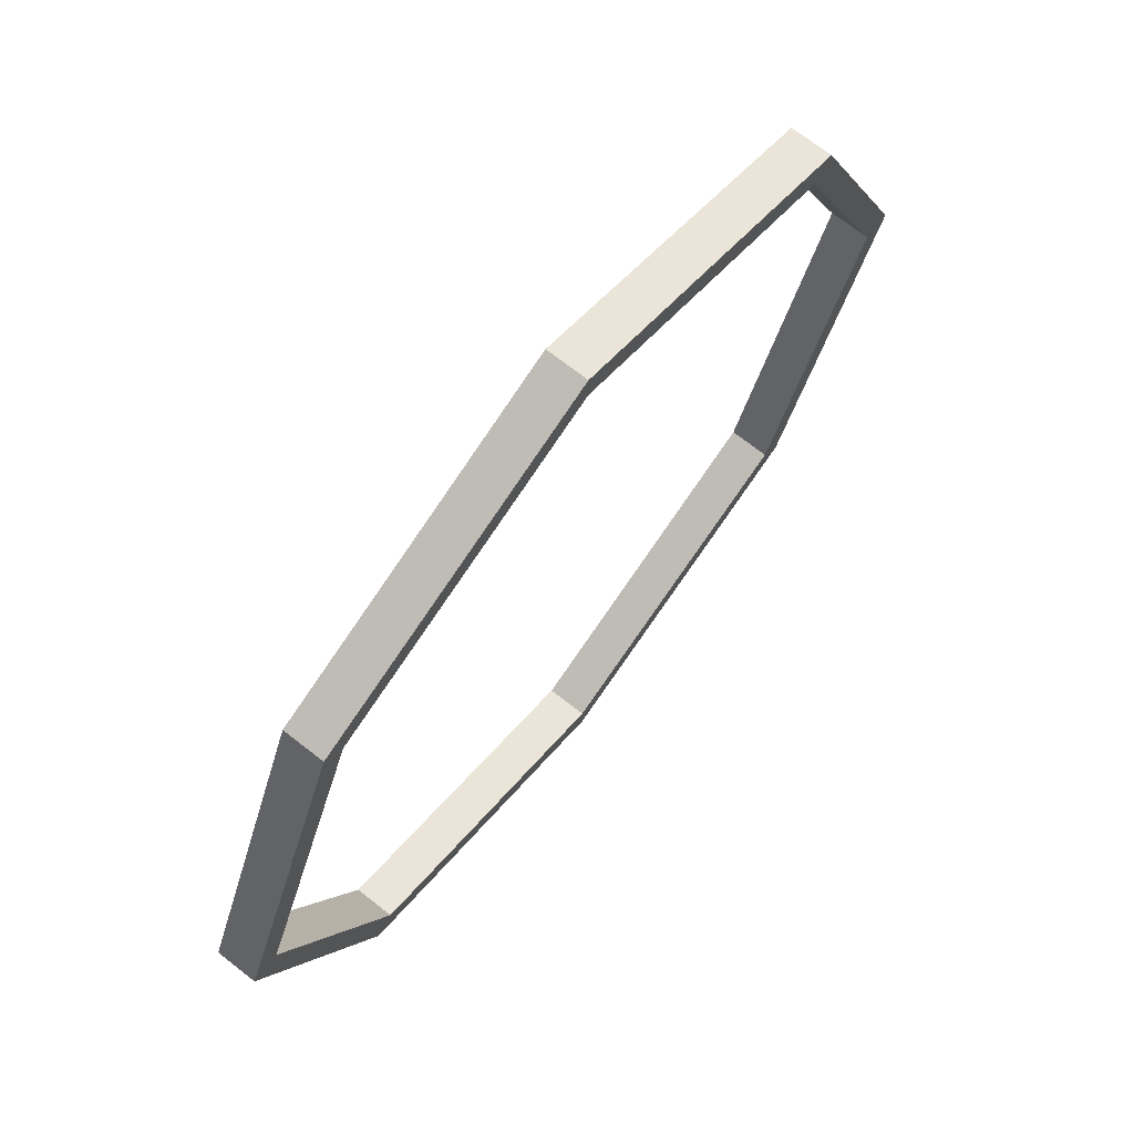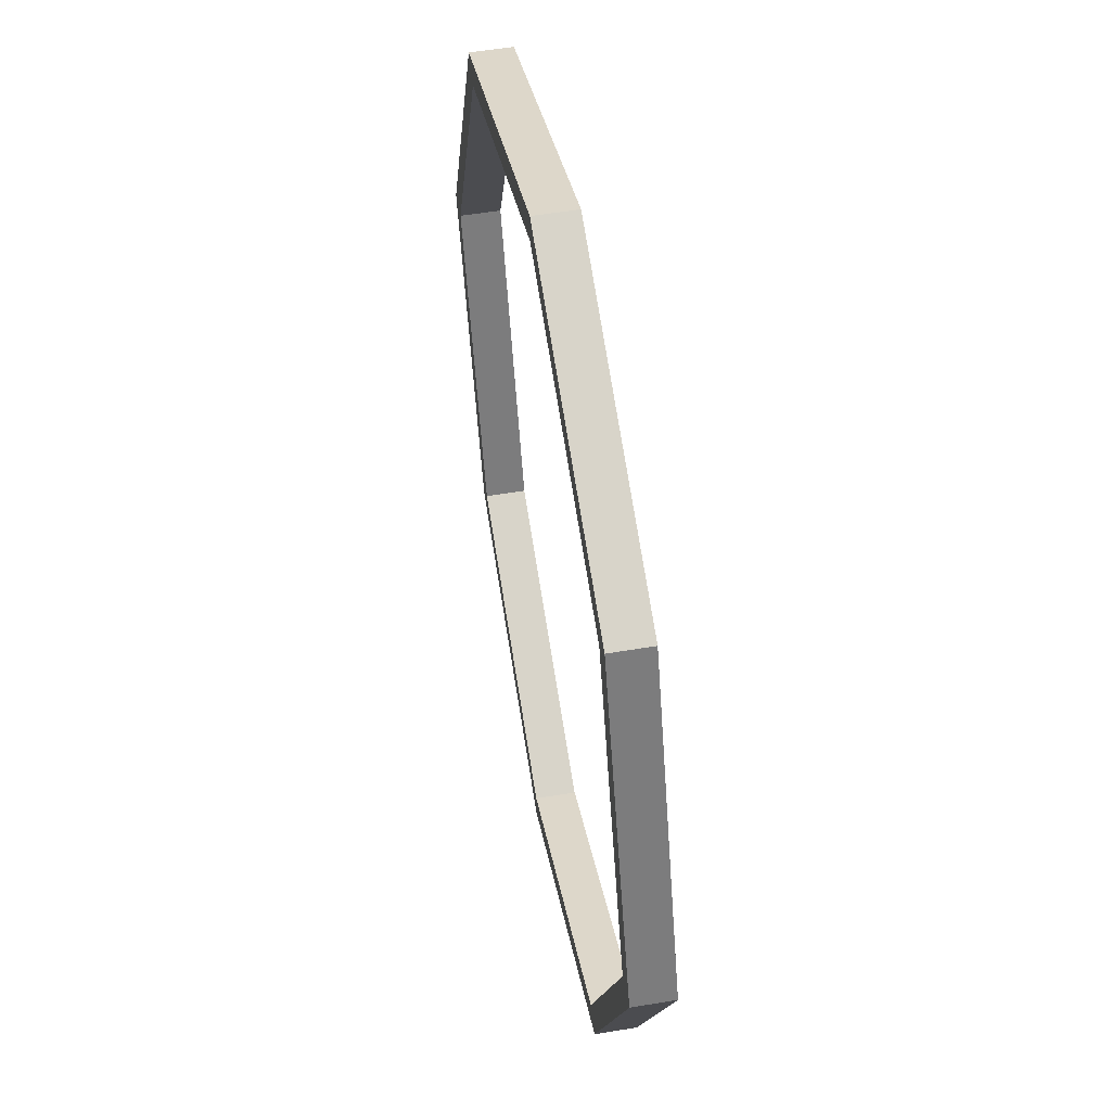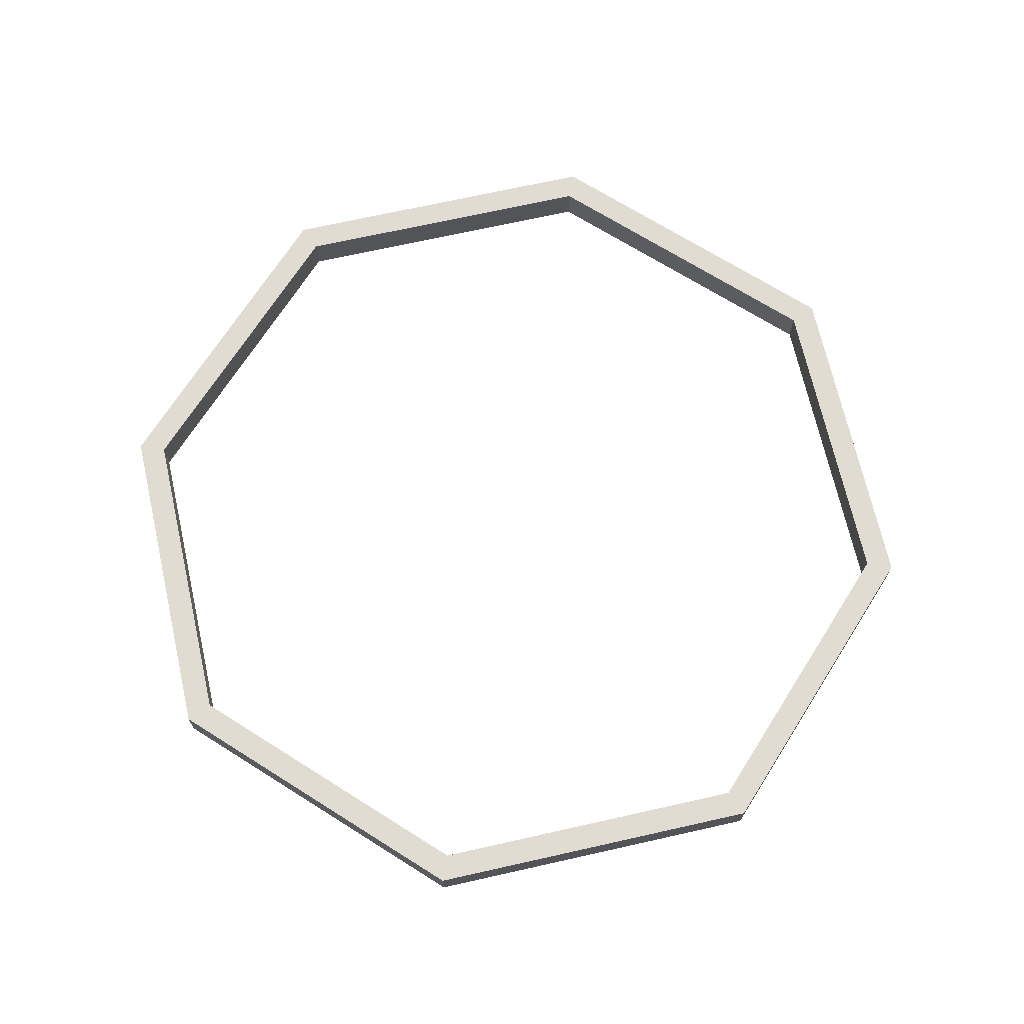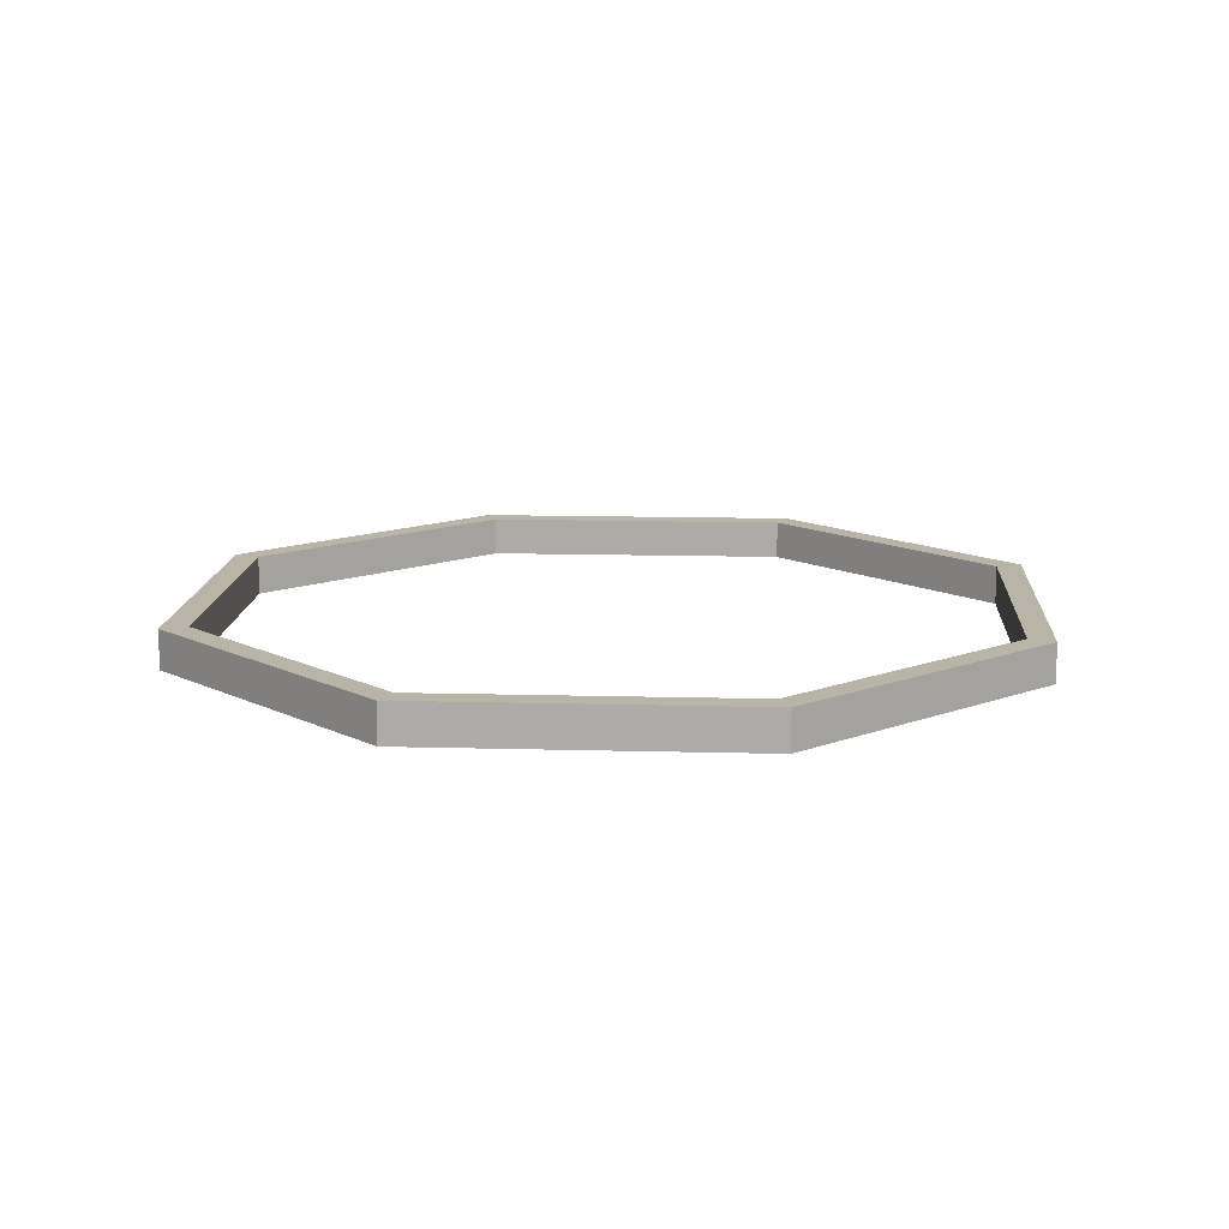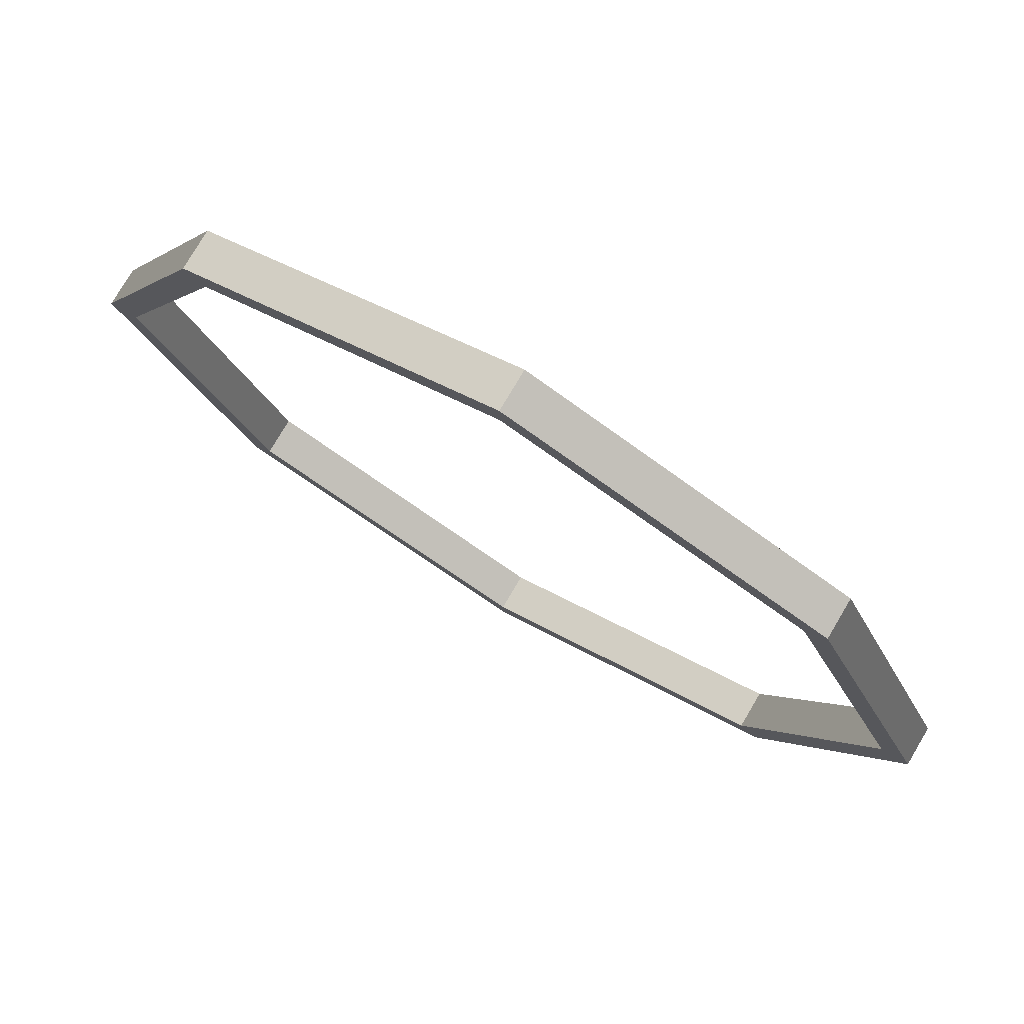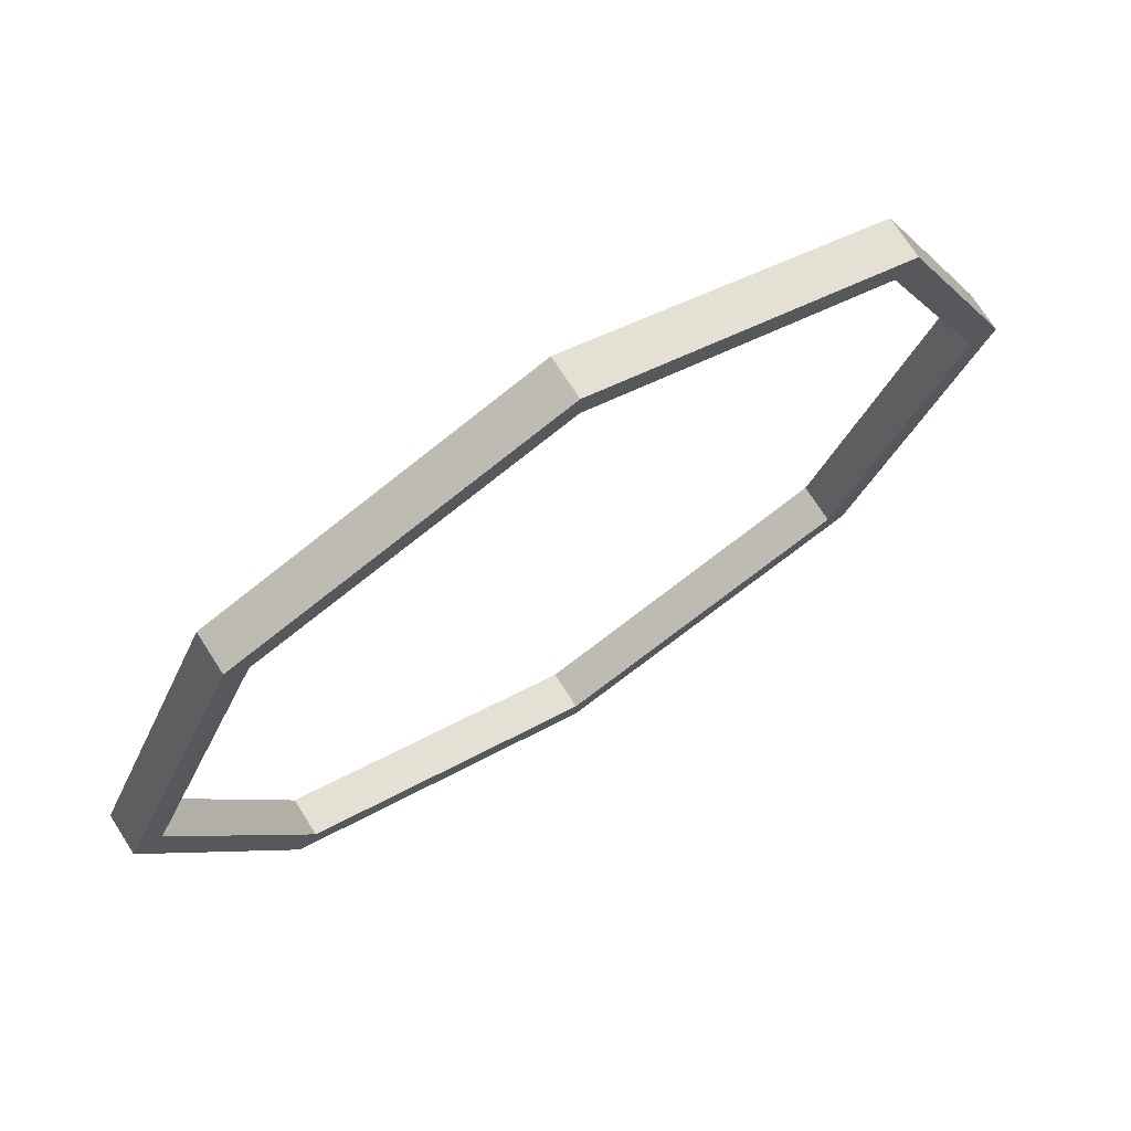
<metadata>
{"format":"obj","ext":"obj","renderer":"f3d","projection":"perspective","resolution":1024,"background":"white","views":[{"elev":70.9,"azim":-52.0,"up":"+Z"},{"elev":54.4,"azim":-100.1,"up":"+Z"},{"elev":69.3,"azim":54.8,"up":"+Y"},{"elev":13.0,"azim":-63.9,"up":"+Y"},{"elev":77.5,"azim":-149.4,"up":"+Z"},{"elev":72.3,"azim":-32.5,"up":"+Z"}]}
</metadata>
<code>
o object_1
v 33.89 0 0
v 31.41 0 -5.992
v 28.93 0 -11.98
v 26.45 0 -17.97
v 23.97 0 -23.97
v 17.97 0 -26.45
v 11.98 0 -28.93
v 5.992 0 -31.41
v 0 0 -33.89
v -5.992 0 -31.41
v -11.98 0 -28.93
v -17.97 0 -26.45
v -23.97 0 -23.97
v -26.45 0 -17.97
v -28.93 0 -11.98
v -31.41 0 -5.992
v -33.89 0 0
v -31.41 0 5.992
v -28.93 0 11.98
v -26.45 0 17.97
v -23.97 0 23.97
v -17.97 0 26.45
v -11.98 0 28.93
v -5.992 0 31.41
v 0 0 33.89
v 5.992 0 31.41
v 11.98 0 28.93
v 17.97 0 26.45
v 23.97 0 23.97
v 26.45 0 17.97
v 28.93 0 11.98
v 31.41 0 5.992
v 22.45 0 -22.45
v 24.78 0 -16.84
v 27.1 0 -11.23
v 29.43 0 -5.613
v 31.75 0 0
v 29.43 0 5.613
v 27.1 0 11.23
v 24.78 0 16.84
v 22.45 0 22.45
v 16.84 0 24.78
v 11.23 0 27.1
v 5.613 0 29.43
v 0 0 31.75
v -5.613 0 29.43
v -11.23 0 27.1
v -16.84 0 24.78
v -22.45 0 22.45
v -24.78 0 16.84
v -27.1 0 11.23
v -29.43 0 5.613
v -31.75 0 0
v -29.43 0 -5.613
v -27.1 0 -11.23
v -24.78 0 -16.84
v -22.45 0 -22.45
v -16.84 0 -24.78
v -11.23 0 -27.1
v -5.613 0 -29.43
v 0 0 -31.75
v 5.613 0 -29.43
v 11.23 0 -27.1
v 16.84 0 -24.78
v 23.97 3 -23.97
v 33.89 3 0
v 31.41 3 -5.992
v 28.93 3 -11.98
v 26.45 3 -17.97
v 0 3 -33.89
v 17.97 3 -26.45
v 11.98 3 -28.93
v 5.992 3 -31.41
v -23.97 3 -23.97
v -5.992 3 -31.41
v -11.98 3 -28.93
v -17.97 3 -26.45
v -33.89 3 0
v -26.45 3 -17.97
v -28.93 3 -11.98
v -31.41 3 -5.992
v -23.97 3 23.97
v -31.41 3 5.992
v -28.93 3 11.98
v -26.45 3 17.97
v 0 3 33.89
v -17.97 3 26.45
v -11.98 3 28.93
v -5.992 3 31.41
v 23.97 3 23.97
v 5.992 3 31.41
v 11.98 3 28.93
v 17.97 3 26.45
v 28.93 3 11.98
v 31.41 3 5.992
v 26.45 3 17.97
v 22.45 3 22.45
v 31.75 3 0
v 29.43 3 5.613
v 27.1 3 11.23
v 24.78 3 16.84
v 0 3 31.75
v 16.84 3 24.78
v 11.23 3 27.1
v 5.613 3 29.43
v -22.45 3 22.45
v -5.613 3 29.43
v -11.23 3 27.1
v -16.84 3 24.78
v -31.75 3 0
v -24.78 3 16.84
v -27.1 3 11.23
v -29.43 3 5.613
v -22.45 3 -22.45
v -29.43 3 -5.613
v -27.1 3 -11.23
v -24.78 3 -16.84
v 0 3 -31.75
v -16.84 3 -24.78
v -11.23 3 -27.1
v -5.613 3 -29.43
v 22.45 3 -22.45
v 5.613 3 -29.43
v 11.23 3 -27.1
v 16.84 3 -24.78
v 24.78 3 -16.84
v 27.1 3 -11.23
v 29.43 3 -5.613
f 4 5 65 69 68 67 66 \
f 8 9 70 73 72 71 65 \
f 12 13 74 77 76 75 70 \
f 16 17 78 81 80 79 \
f 20 21 82 85 84 83 \
f 24 25 86 89 88 87 \
f 28 29 90 93 92 91 \
f 32 1 66 95 94 96 \
f 40 41 97 101 100 99 \
f 44 45 102 105 104 103 \
f 48 49 106 109 108 107 \
f 52 53 110 113 112 111 \
f 56 57 114 117 116 115 \
f 60 61 118 121 120 119 \
f 64 33 122 125 124 123 \
f 36 37 98 128 127 126 \
f 26 25 45
f 26 44 27
f 44 26 45
f 23 47 46 24
f 45 25 24 46
f 27 44 43
f 28 41 29
f 30 29 41
f 40 30 41
f 31 30 40
f 43 42 27
f 28 27 42
f 41 28 42
f 22 48 47 23
f 48 22 21 49
f 20 49 21
f 20 19 50
f 50 19 51
f 20 50 49
f 51 19 52
f 18 52 19
f 18 53 52
f 17 53 18
f 16 54 53 17
f 15 55 54 16
f 31 40 39
f 38 31 39
f 37 32 38
f 38 32 31
f 1 32 37
f 2 37 36
f 35 3 36
f 2 36 3
f 2 1 37
f 4 3 34
f 33 4 34
f 5 4 33
f 6 33 64
f 64 7 6
f 6 5 33
f 34 3 35
f 7 64 63
f 59 58 11
f 12 11 58
f 12 58 57
f 14 56 55 15
f 56 14 13 57
f 12 57 13
f 62 8 7 63
f 8 62 61 9
f 10 60 11
f 60 59 11
f 61 60 10
f 10 9 61
f 91 102 86
f 91 92 105
f 105 102 91
f 88 89 107 108
f 102 107 89 86
f 92 104 105
f 93 90 97
f 96 97 90
f 101 97 96
f 94 101 96
f 104 92 103
f 93 103 92
f 97 103 93
f 87 88 108 109
f 109 106 82 87
f 85 82 106
f 85 111 84
f 111 112 84
f 85 106 111
f 112 113 84
f 83 84 113
f 83 113 110
f 78 83 110
f 81 78 110 115
f 80 81 115 116
f 94 100 101
f 99 100 94
f 98 99 95
f 99 94 95
f 66 98 95
f 67 128 98
f 127 128 68
f 67 68 128
f 67 98 66
f 69 126 68
f 122 126 69
f 65 122 69
f 71 125 122
f 125 71 72
f 71 122 65
f 126 127 68
f 72 124 125
f 120 76 119
f 77 119 76
f 77 114 119
f 79 80 116 117
f 117 114 74 79
f 77 74 114
f 123 124 72 73
f 73 70 118 123
f 75 76 121
f 121 76 120
f 118 75 121
f 75 118 70

</code>
